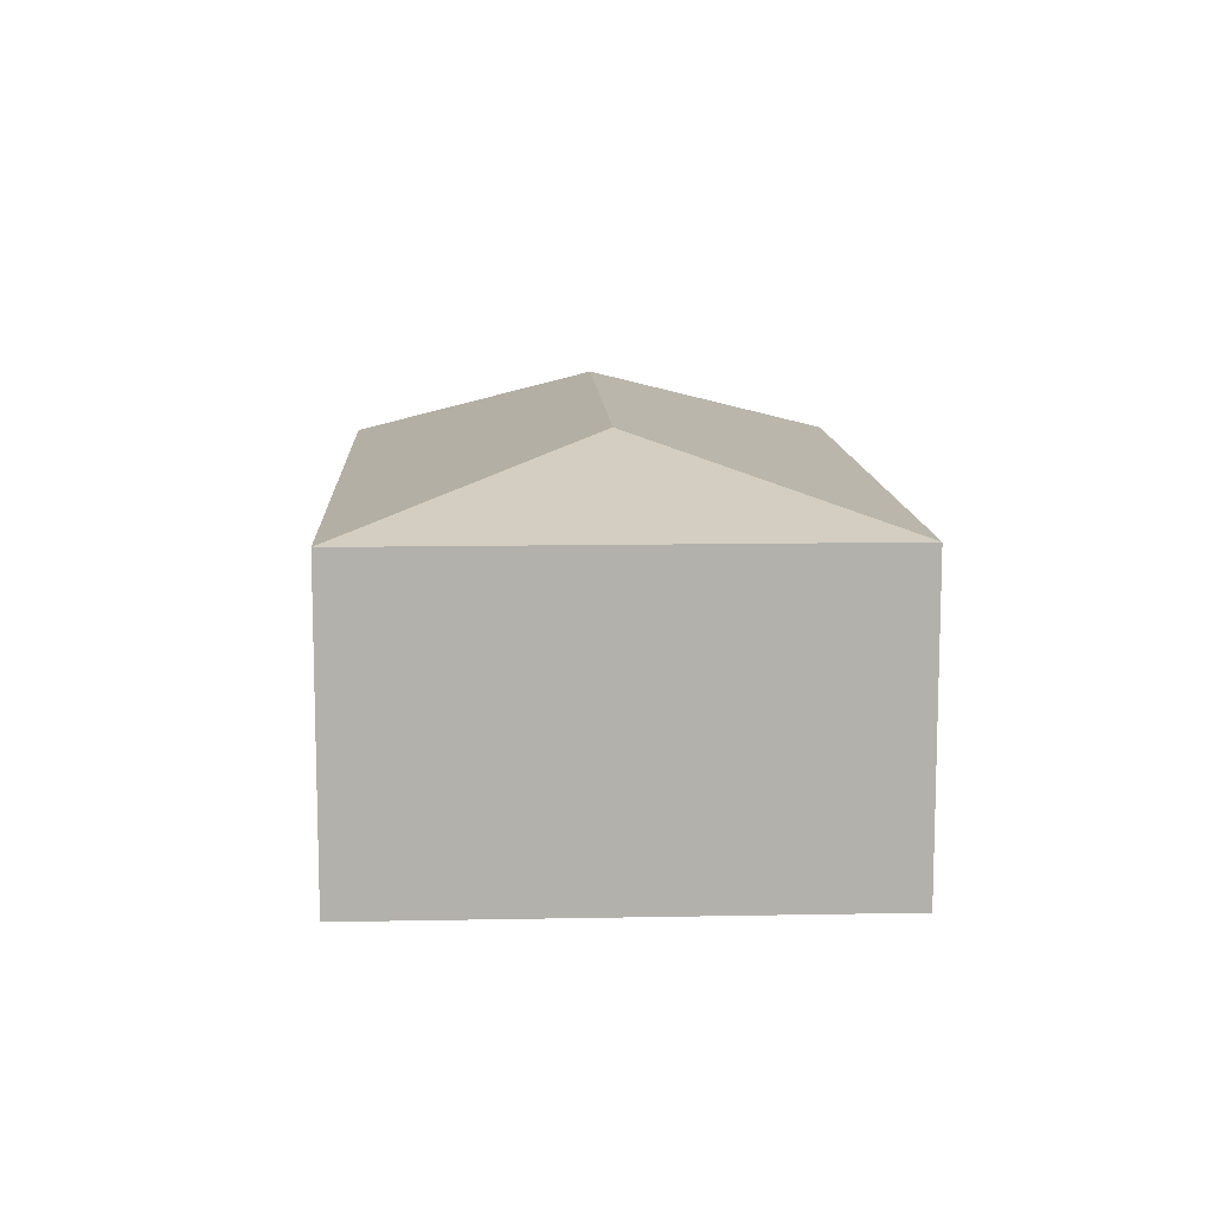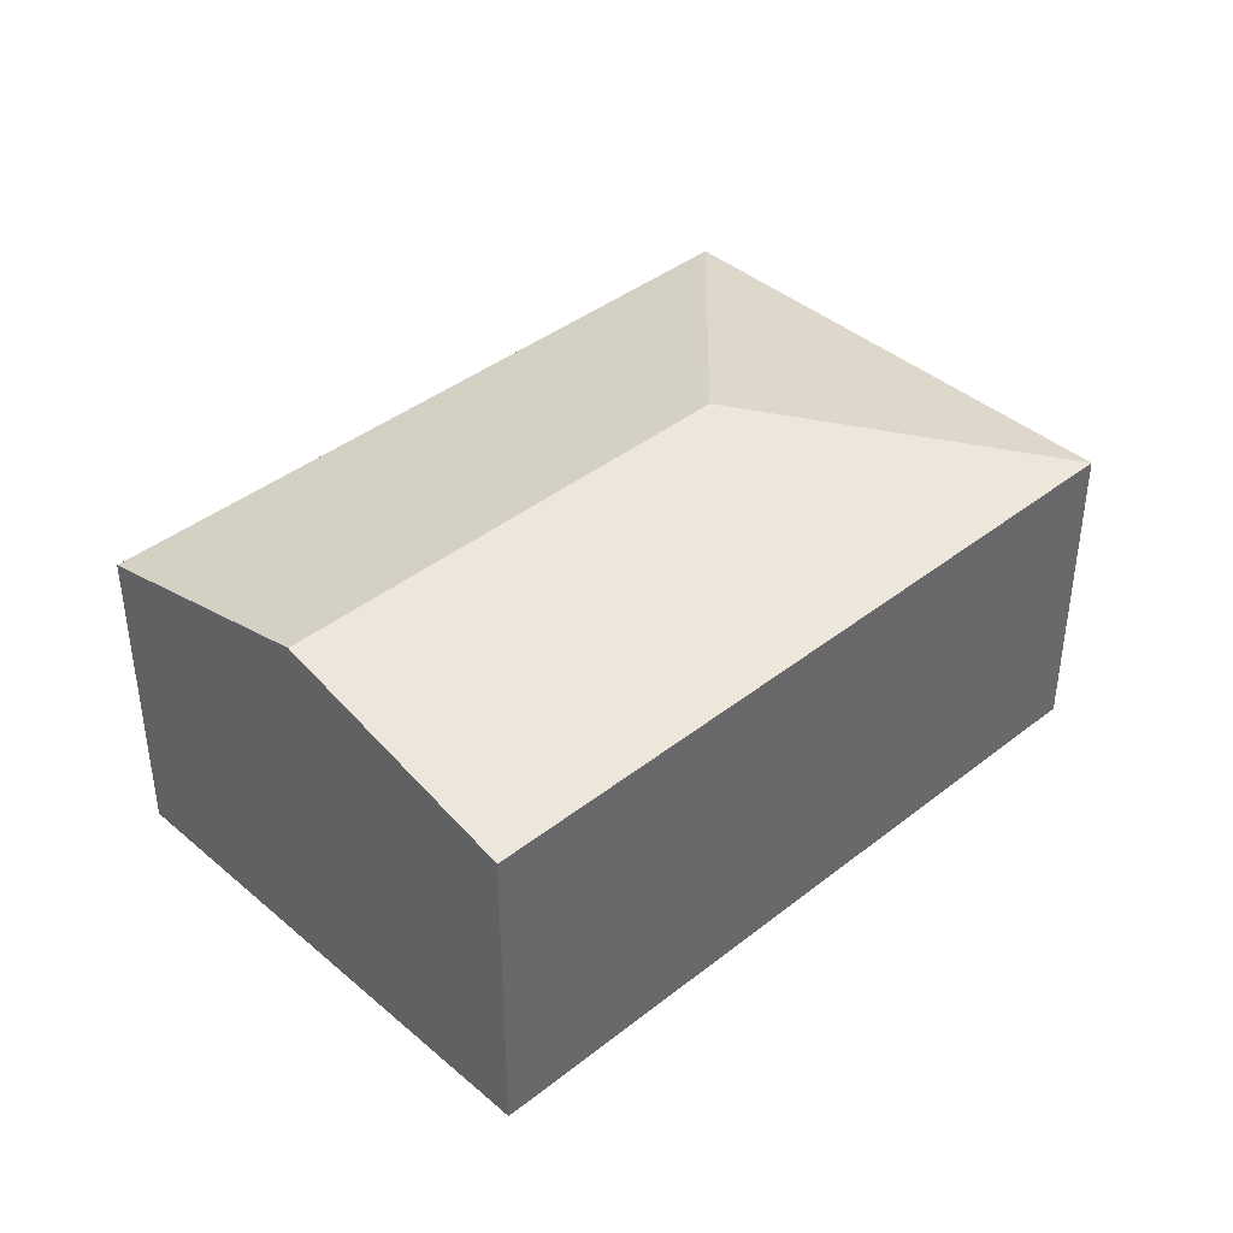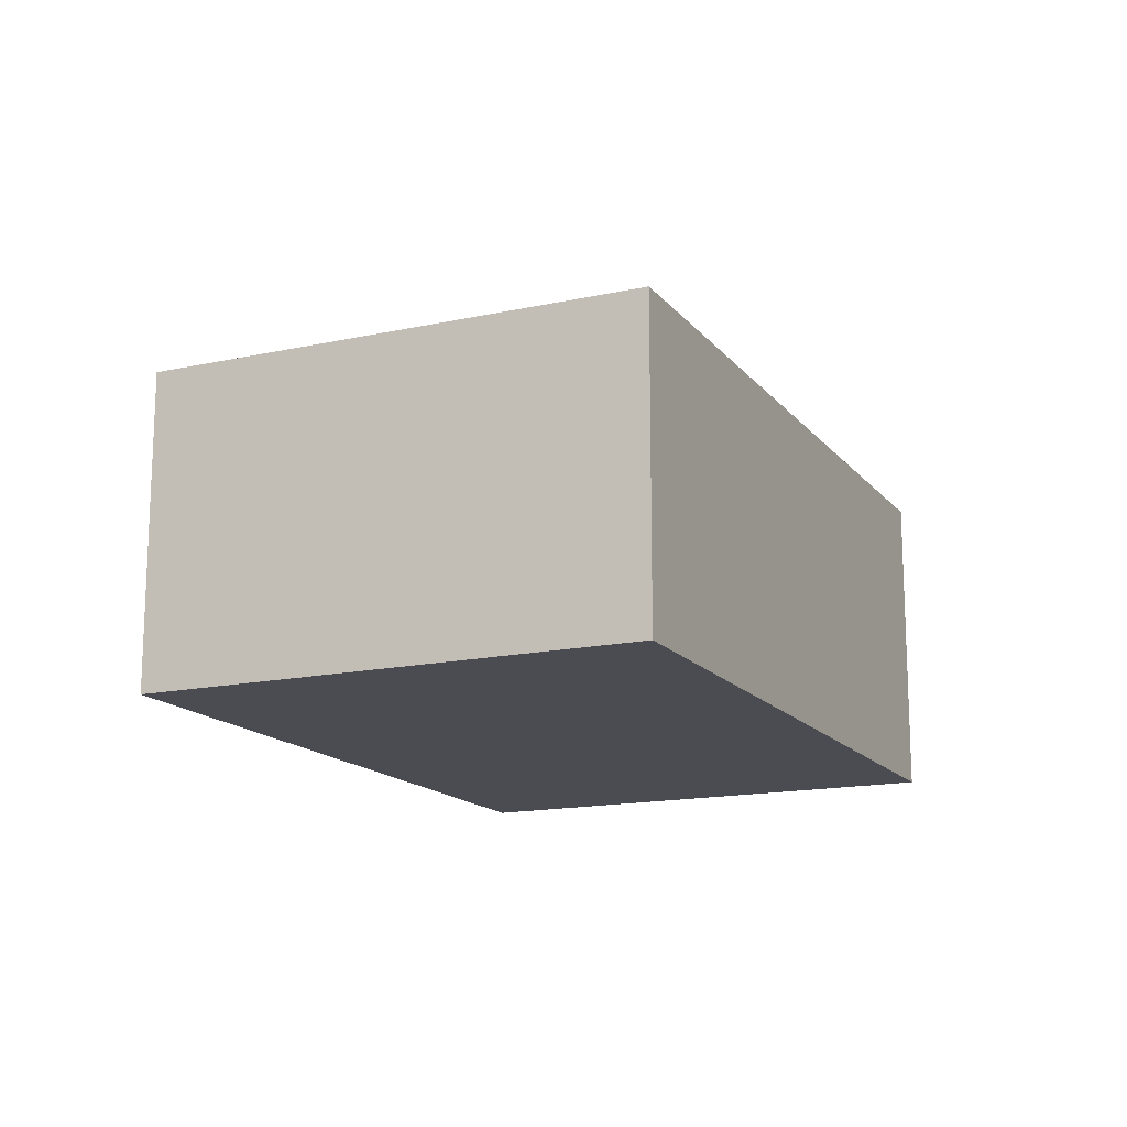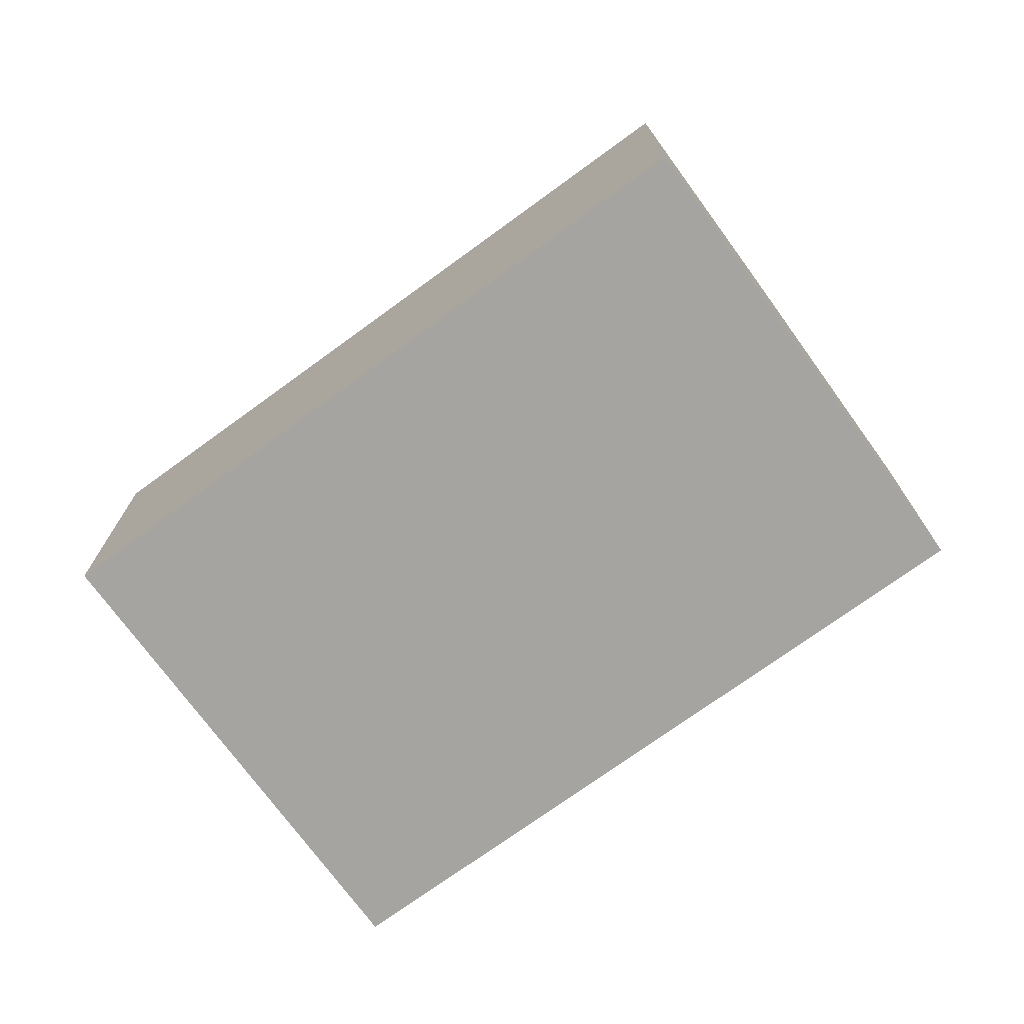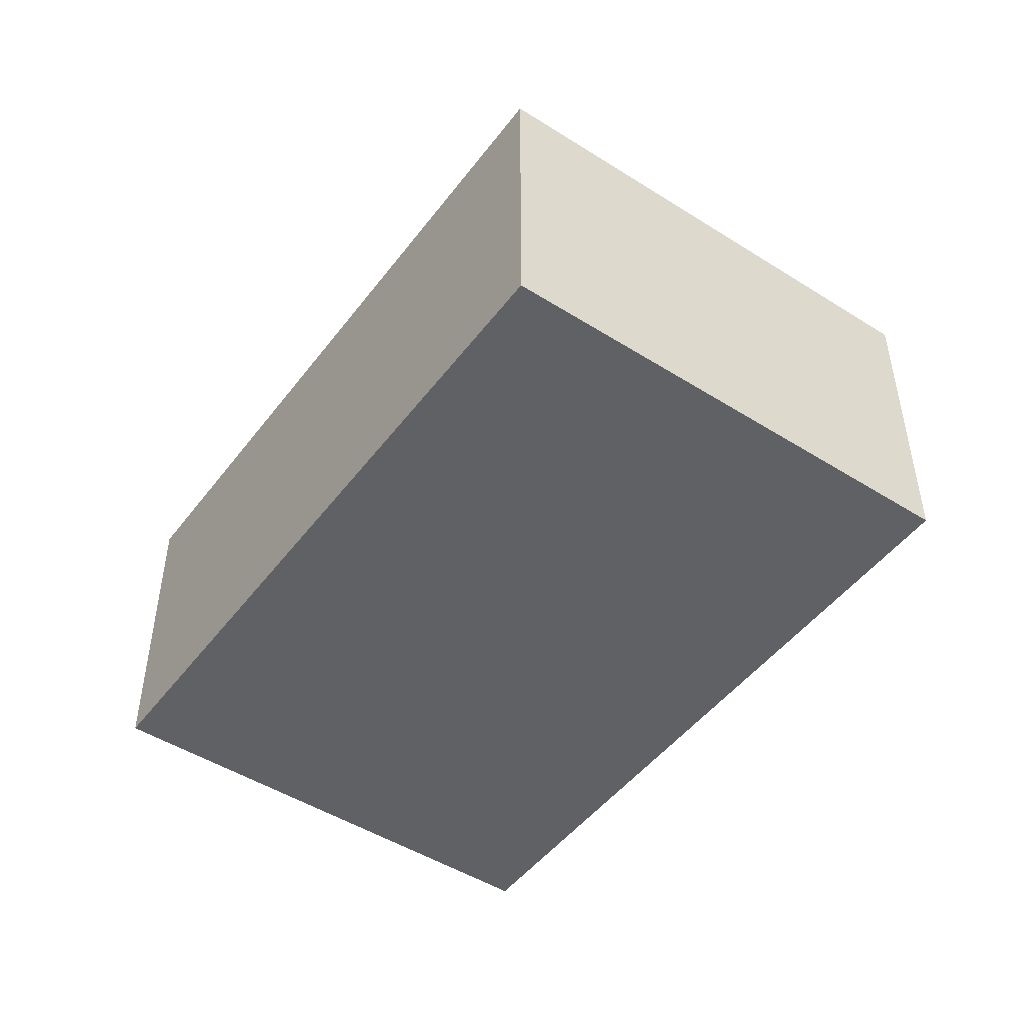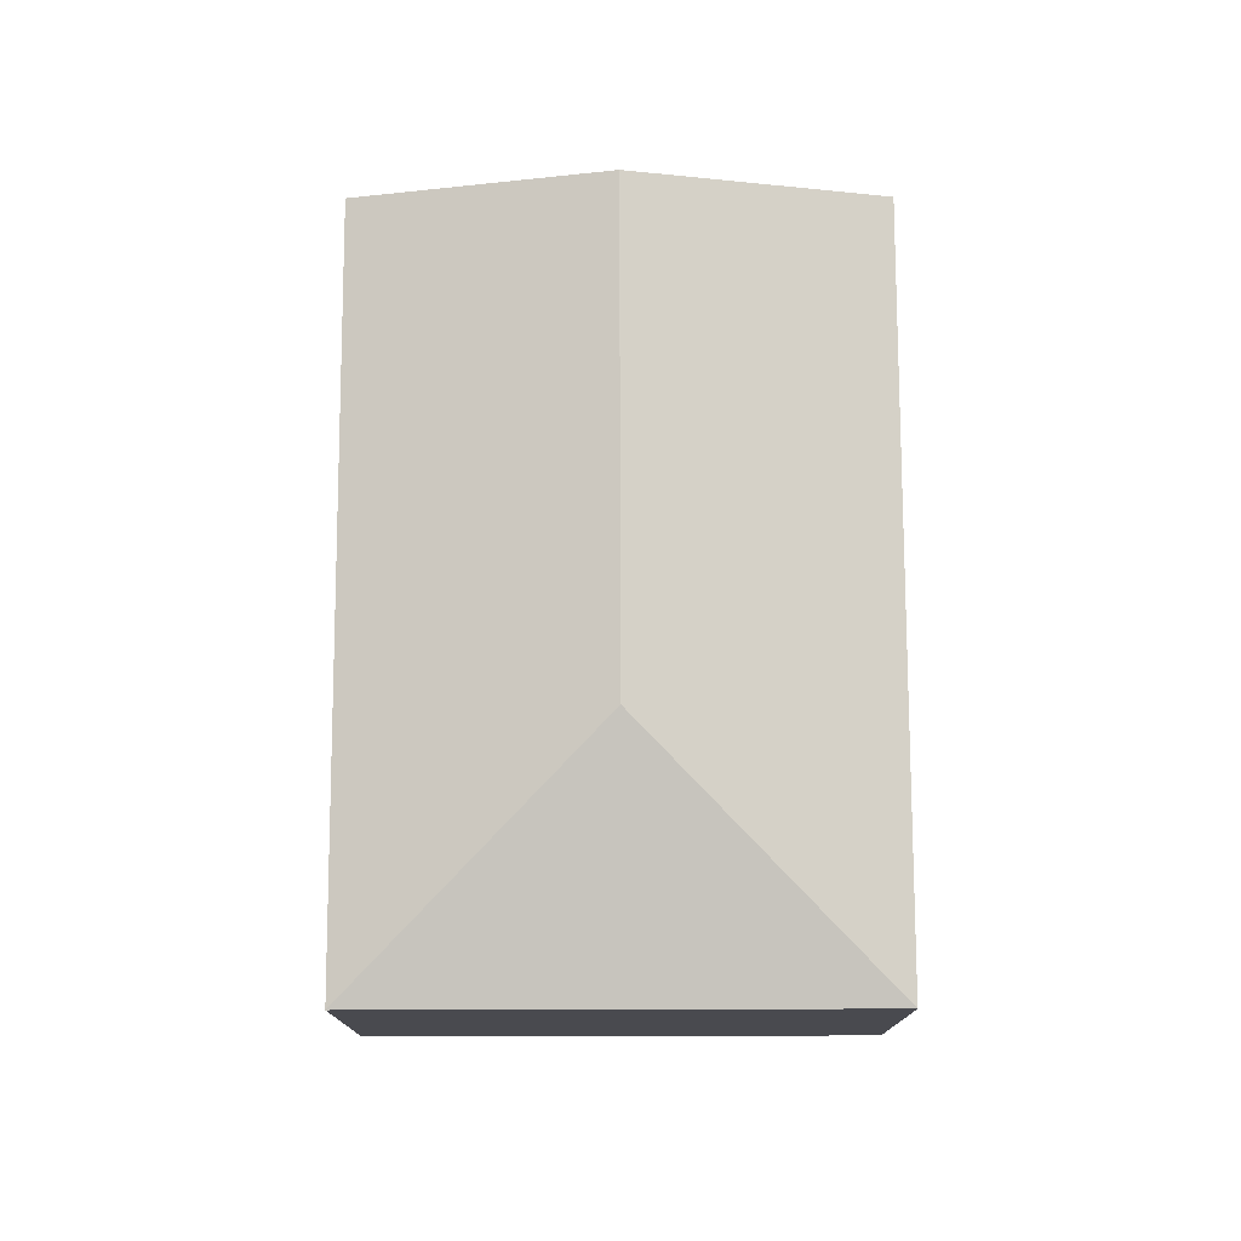
<metadata>
{"format":"obj","ext":"obj","renderer":"f3d","projection":"perspective","resolution":1024,"background":"white","views":[{"elev":11.3,"azim":-69.8,"up":"+Y"},{"elev":40.7,"azim":159.1,"up":"+Y"},{"elev":-15.4,"azim":-42.2,"up":"+Y"},{"elev":-73.4,"azim":59.0,"up":"+Y"},{"elev":-48.1,"azim":-102.4,"up":"+Y"},{"elev":76.5,"azim":-67.2,"up":"+Y"}]}
</metadata>
<code>
v  6.186 2.19 1.238
v  2.327 2.631 0.943
v  1.384 2.19 3.271
v  5.494 2.631 -0.397
v  0 2.19 1.341e-16
v  4.801 2.19 -2.032
v  4.801 1.244e-16 -2.032
v  5.494 2.431e-17 -0.397
v  6.186 -7.581e-17 1.238
v  0 0 0
v  1.384 -2.003e-16 3.271
g defaultobject
f 1 2 3
f 2 1 4
f 2 5 3
f 6 2 4
f 2 6 5
f 4 7 6
f 7 4 1
f 7 1 8
f 8 1 9
f 7 5 6
f 5 7 10
f 10 3 5
f 3 10 11
f 11 1 3
f 1 11 9
f 8 10 7
f 10 8 9
f 10 9 11

</code>
